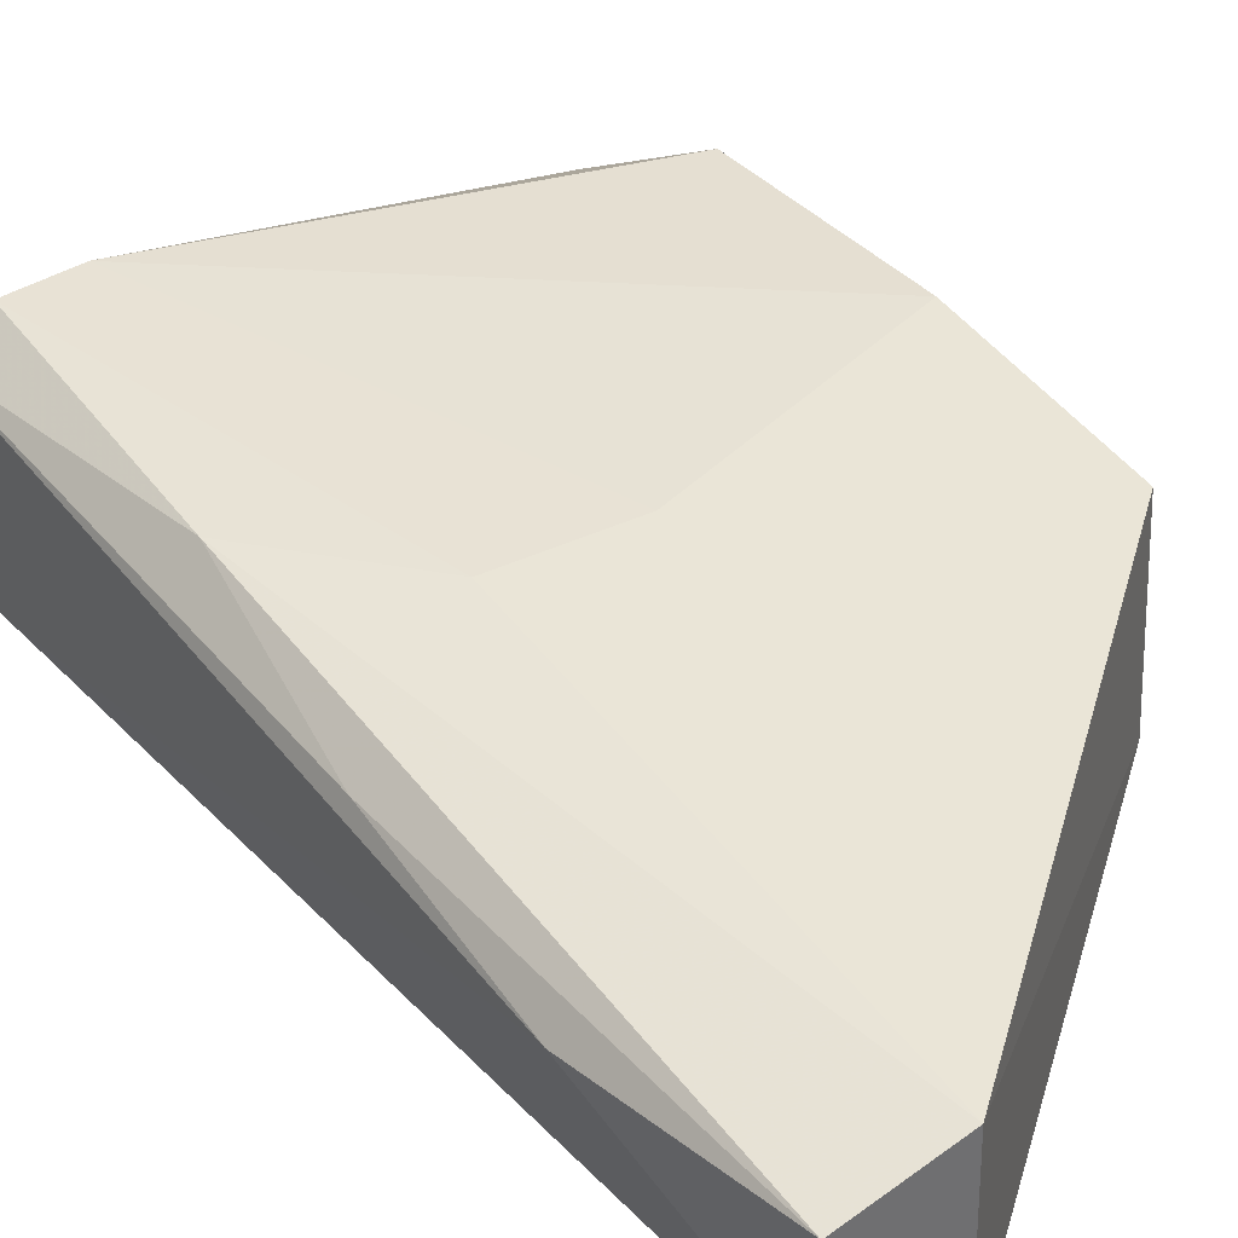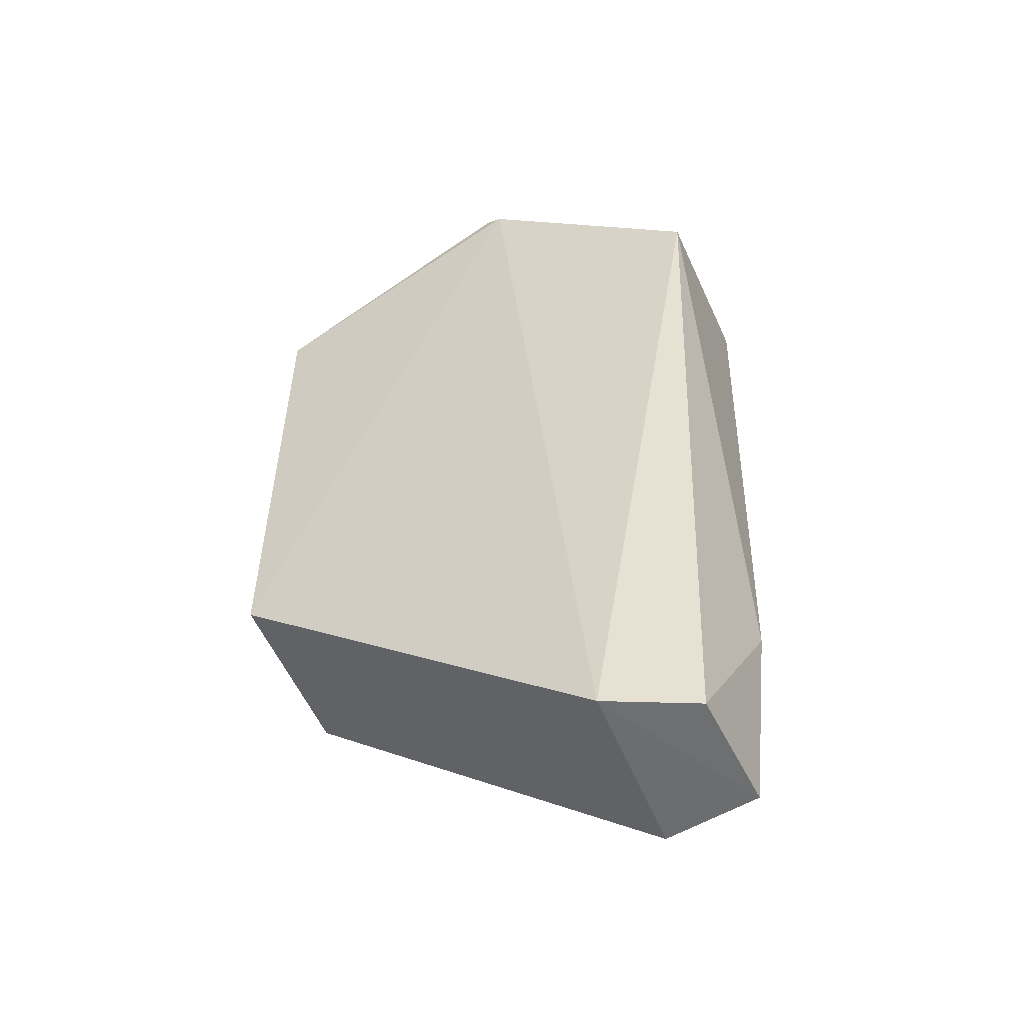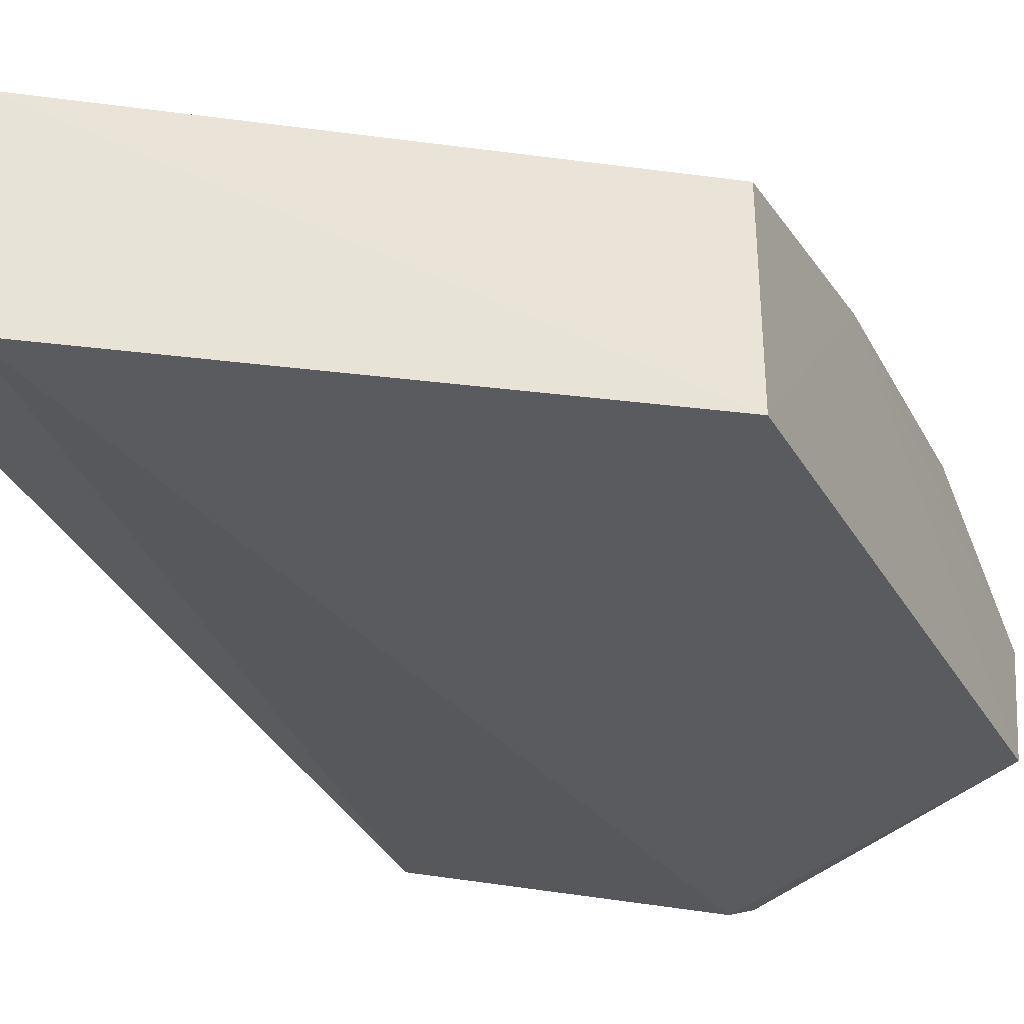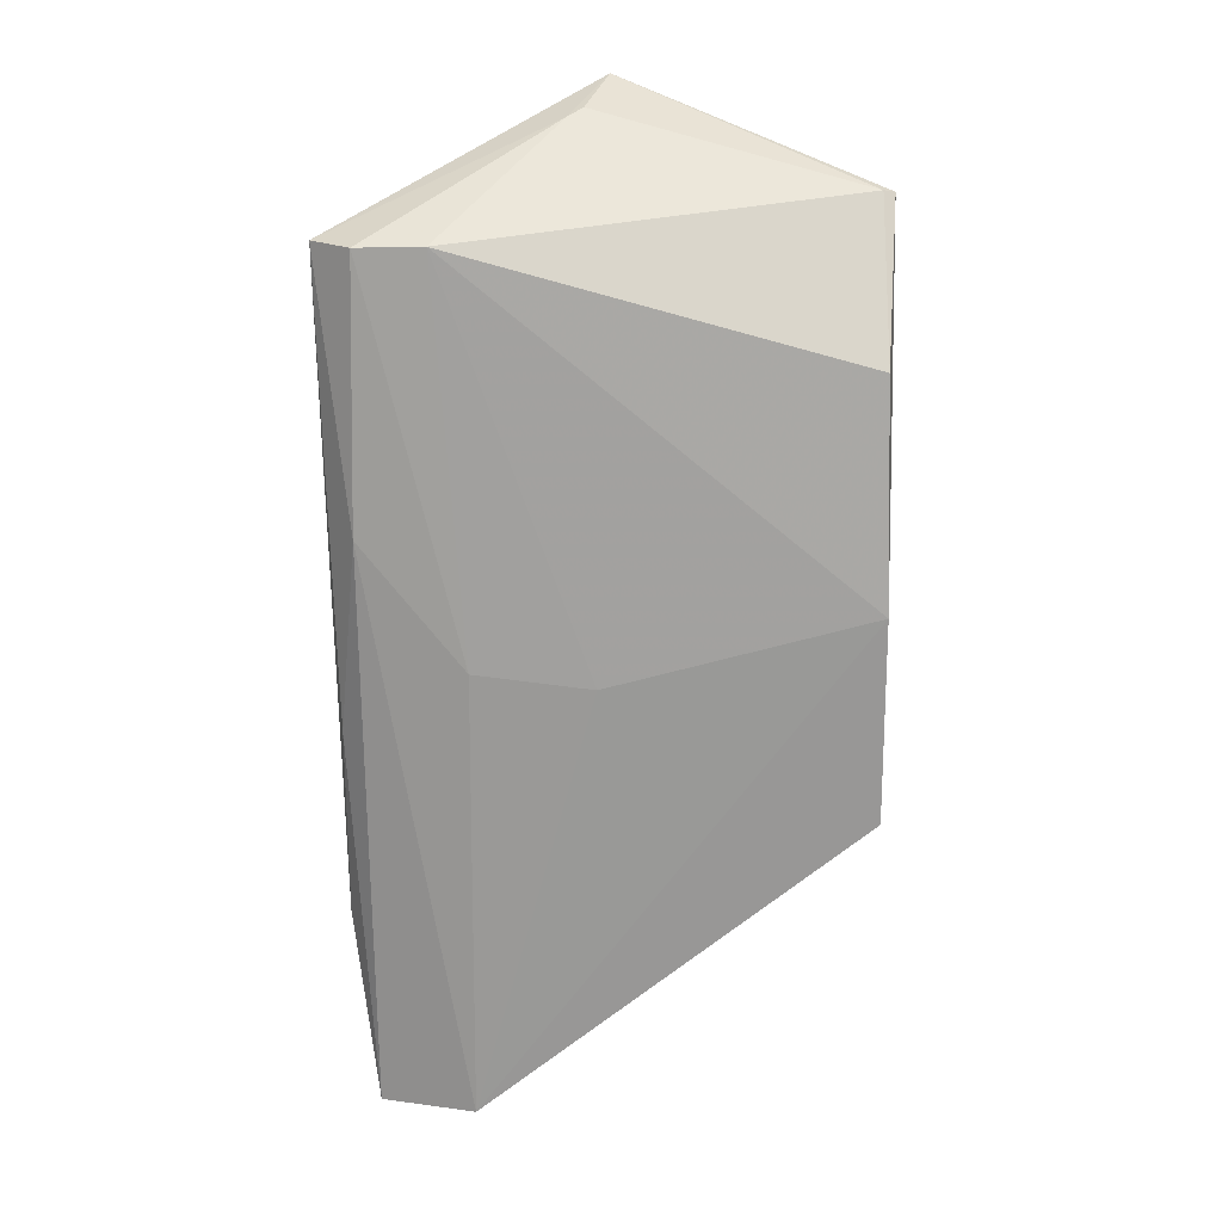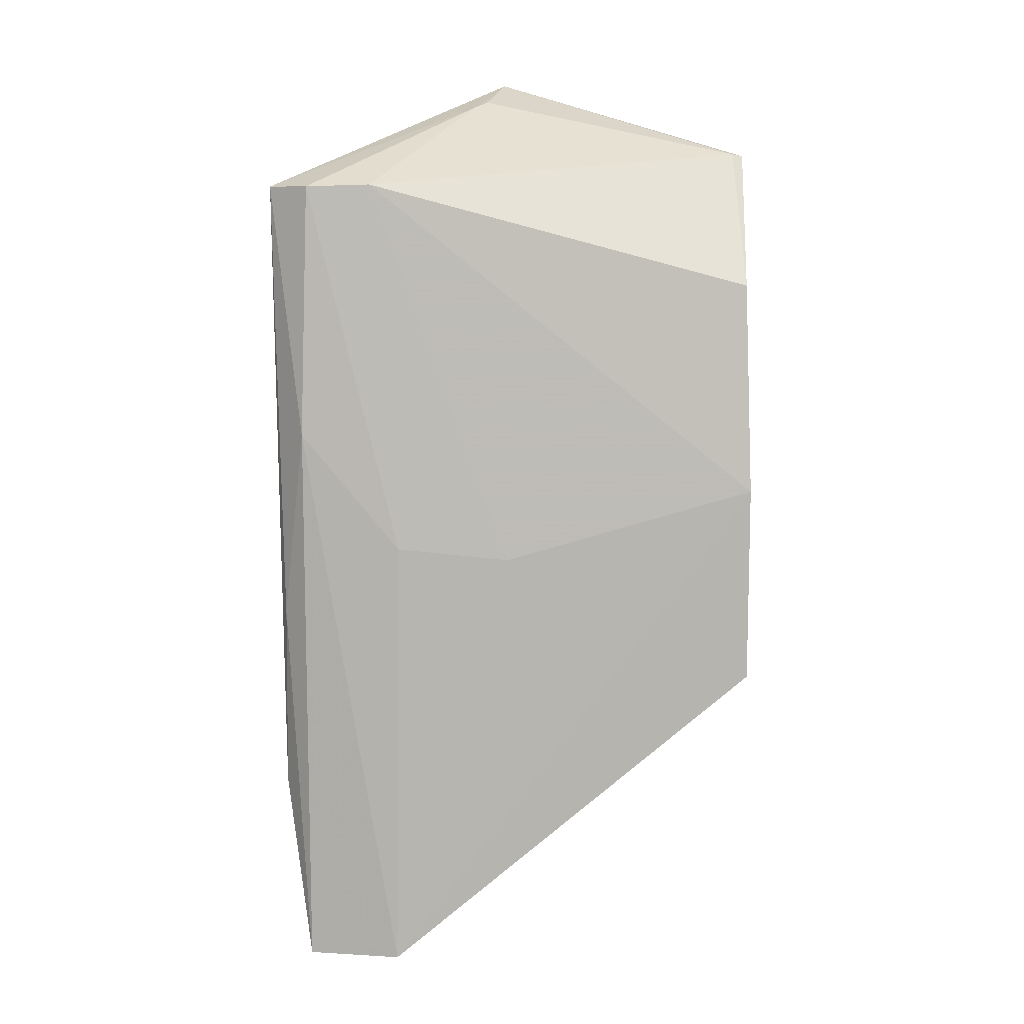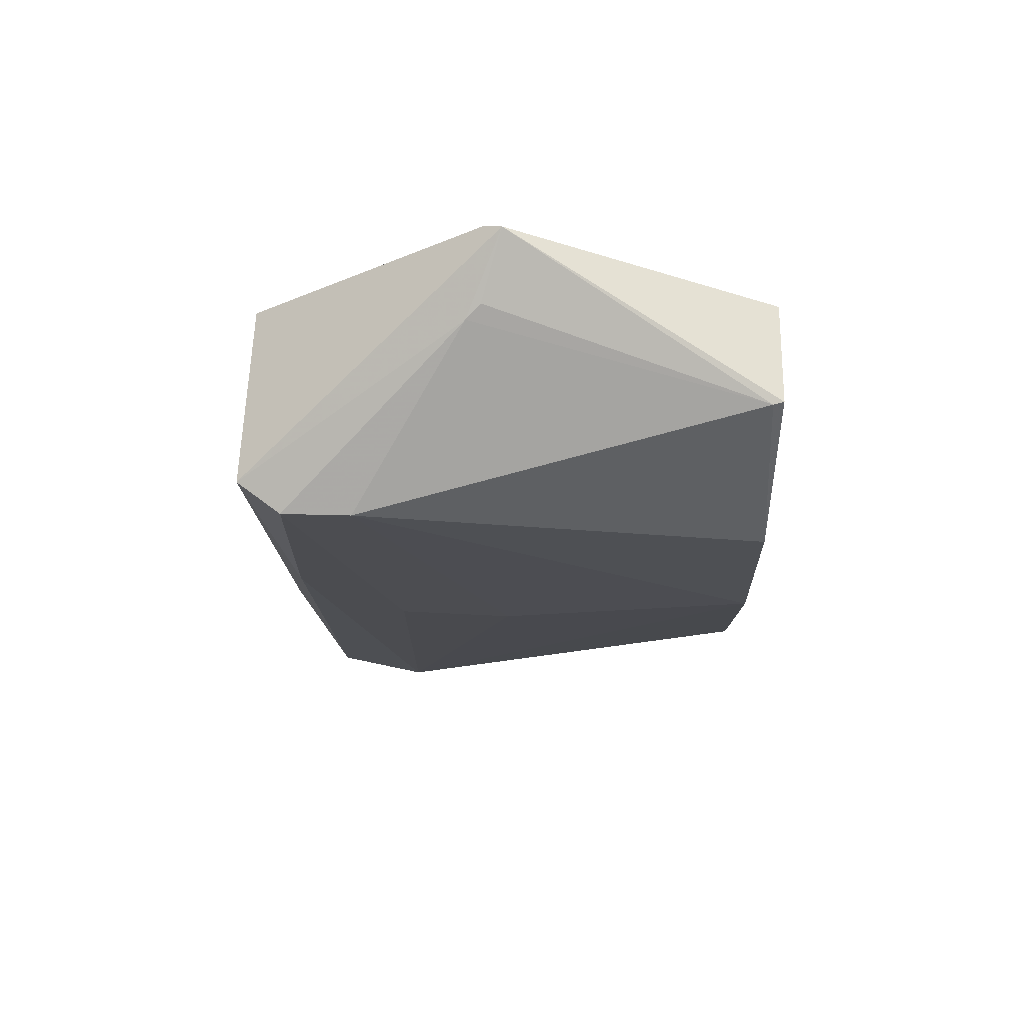
<metadata>
{"format":"obj","ext":"obj","renderer":"f3d","projection":"perspective","resolution":1024,"background":"white","views":[{"elev":38.5,"azim":-34.7,"up":"+Z"},{"elev":-54.1,"azim":-159.6,"up":"+Y"},{"elev":-30.9,"azim":24.9,"up":"+Z"},{"elev":15.3,"azim":4.0,"up":"+Y"},{"elev":3.8,"azim":0.0,"up":"+Y"},{"elev":72.0,"azim":-0.2,"up":"+Y"}]}
</metadata>
<code>
v -0.06929 0.08981 0.01351
v -0.06902 0.06946 0.01266
v -0.06884 0.0951 0.003656
v -0.08261 0.101 0.00237
v -0.09222 0.08212 0.01304
v -0.08724 0.05408 0.002505
v -0.06906 0.09689 0.009101
v -0.06902 0.07923 0.01367
v -0.0688 0.06911 0.003584
v -0.09341 0.09391 0.003377
v -0.08747 0.05412 0.01141
v -0.08174 0.1015 0.002644
v -0.09185 0.09484 0.01366
v -0.09213 0.05411 0.01039
v -0.08723 0.07621 0.01322
v -0.08861 0.09493 0.01378
v -0.09386 0.09497 0.01218
v -0.09153 0.05412 0.004295
v -0.08157 0.07566 0.01337
v -0.06959 0.09697 0.009269
v -0.08338 0.09983 0.006321
v -0.09332 0.0727 0.01103
v -0.08269 0.1002 0.00571
v -0.09346 0.06345 0.009592
f 8 7 1
f 8 3 7
f 9 8 2
f 9 3 8
f 9 6 4
f 9 4 3
f 10 4 6
f 11 2 8
f 11 9 2
f 11 6 9
f 12 7 3
f 12 3 4
f 14 11 5
f 14 6 11
f 15 5 11
f 15 13 5
f 16 8 1
f 16 13 15
f 17 5 13
f 17 4 10
f 17 12 4
f 18 10 6
f 18 6 14
f 19 15 11
f 19 11 8
f 19 16 15
f 19 8 16
f 20 16 1
f 20 1 7
f 20 7 12
f 21 13 16
f 21 17 13
f 21 12 17
f 21 16 20
f 22 14 5
f 22 5 17
f 23 21 20
f 23 20 12
f 23 12 21
f 24 22 17
f 24 17 10
f 24 10 18
f 24 18 14
f 24 14 22

</code>
